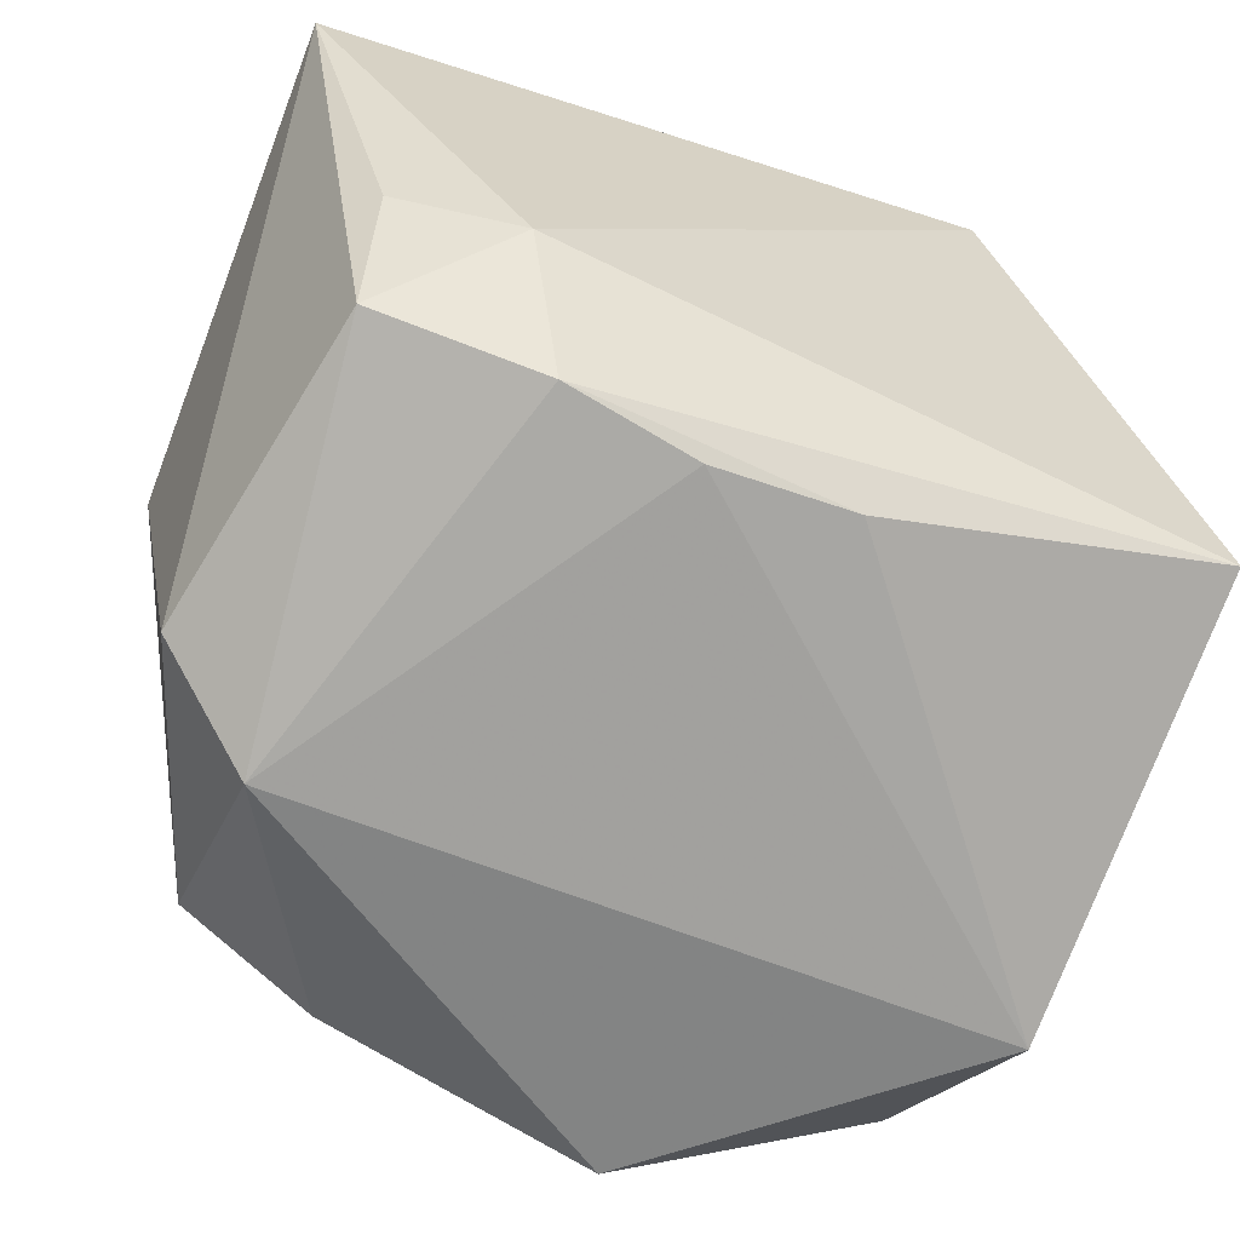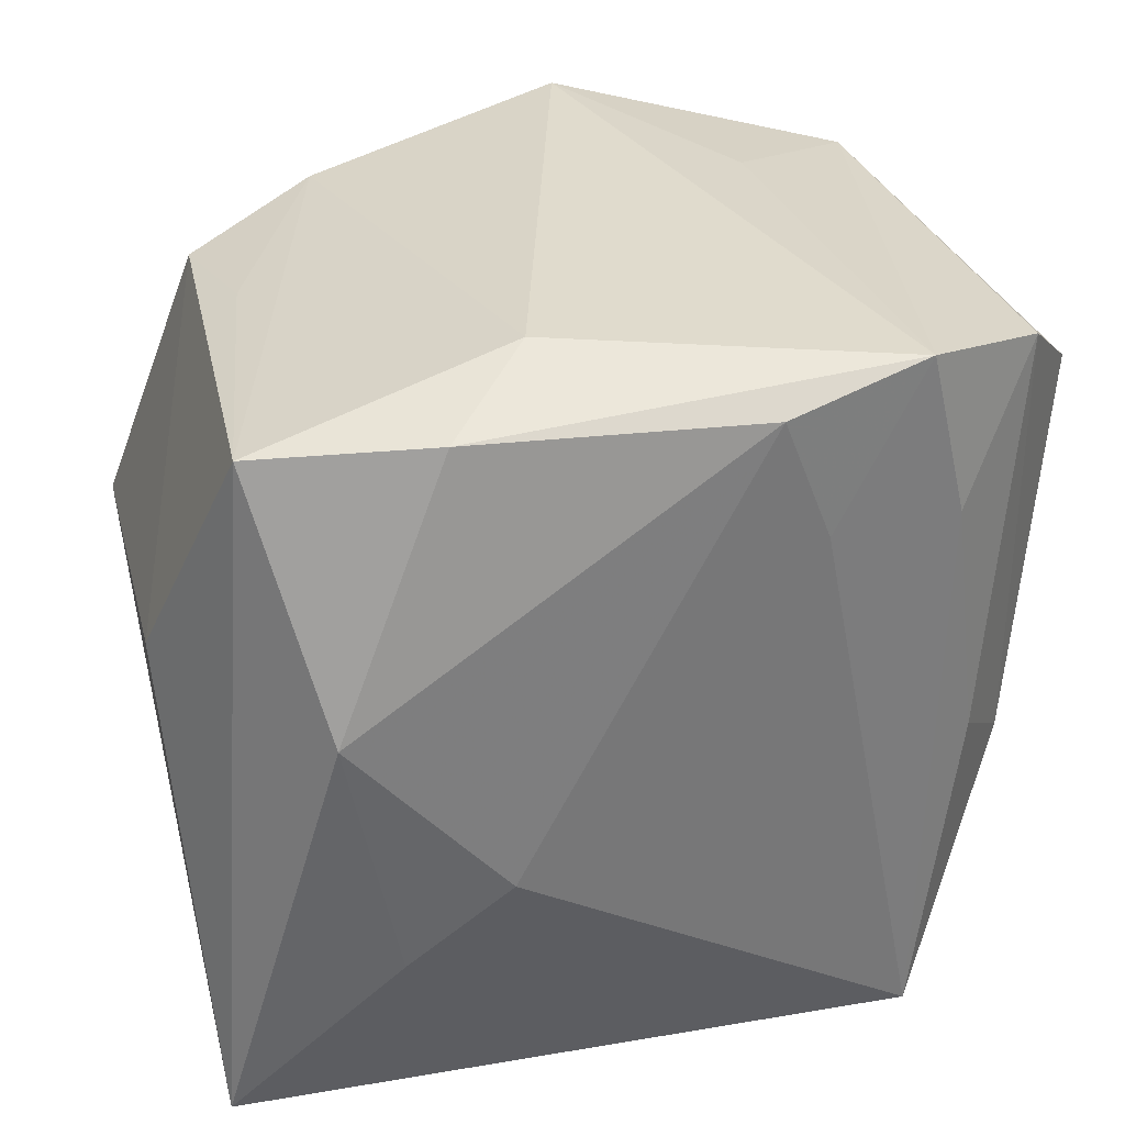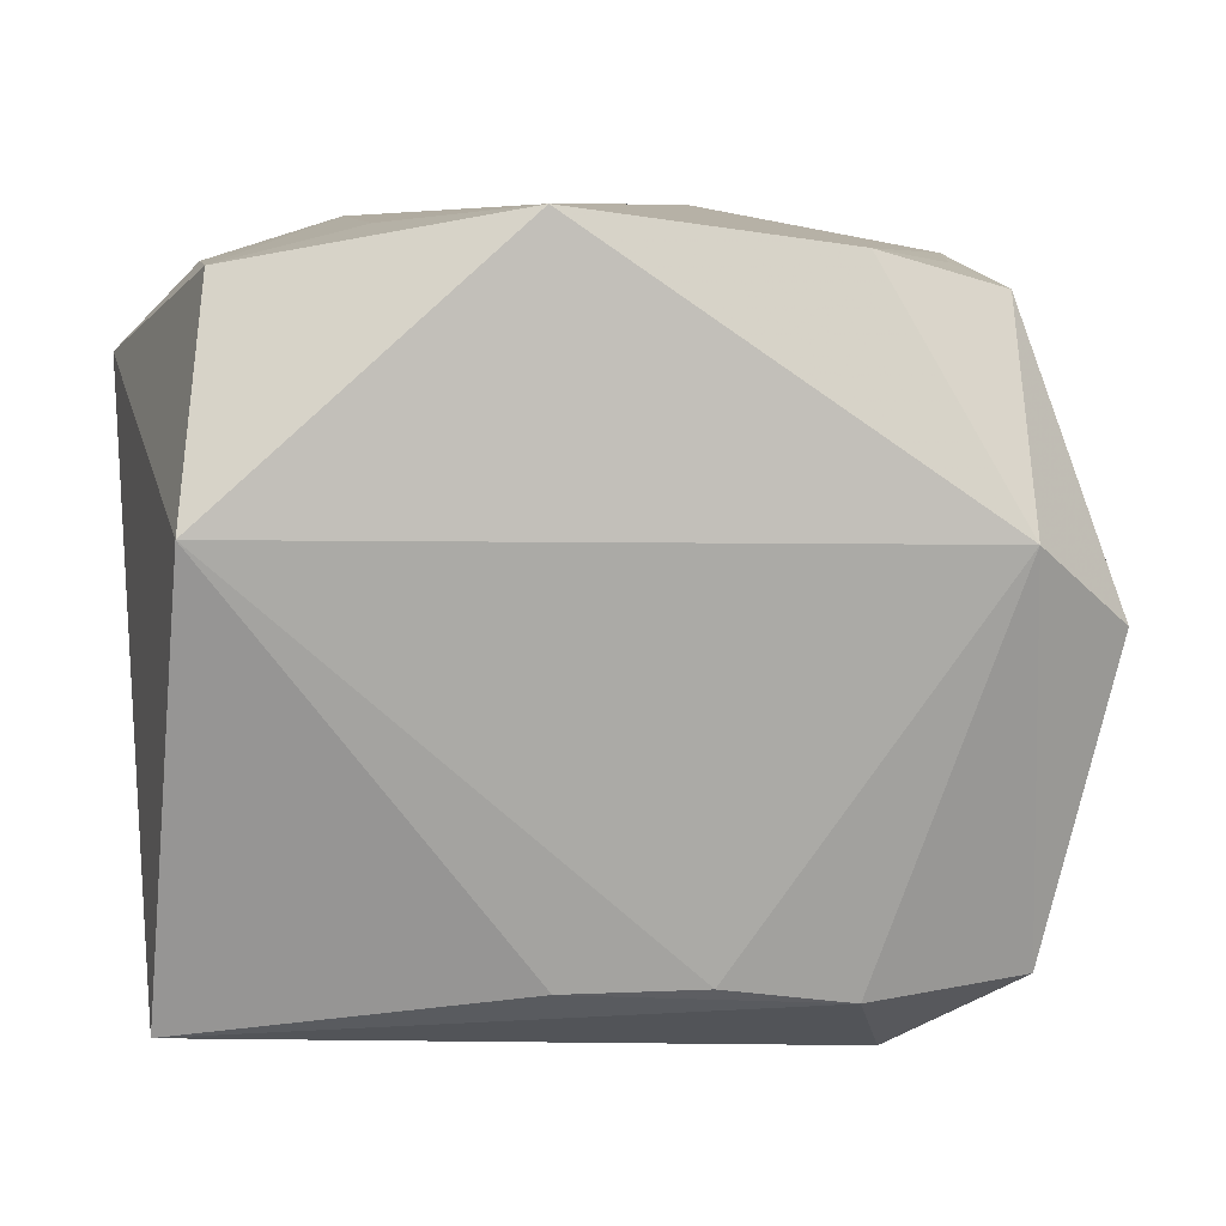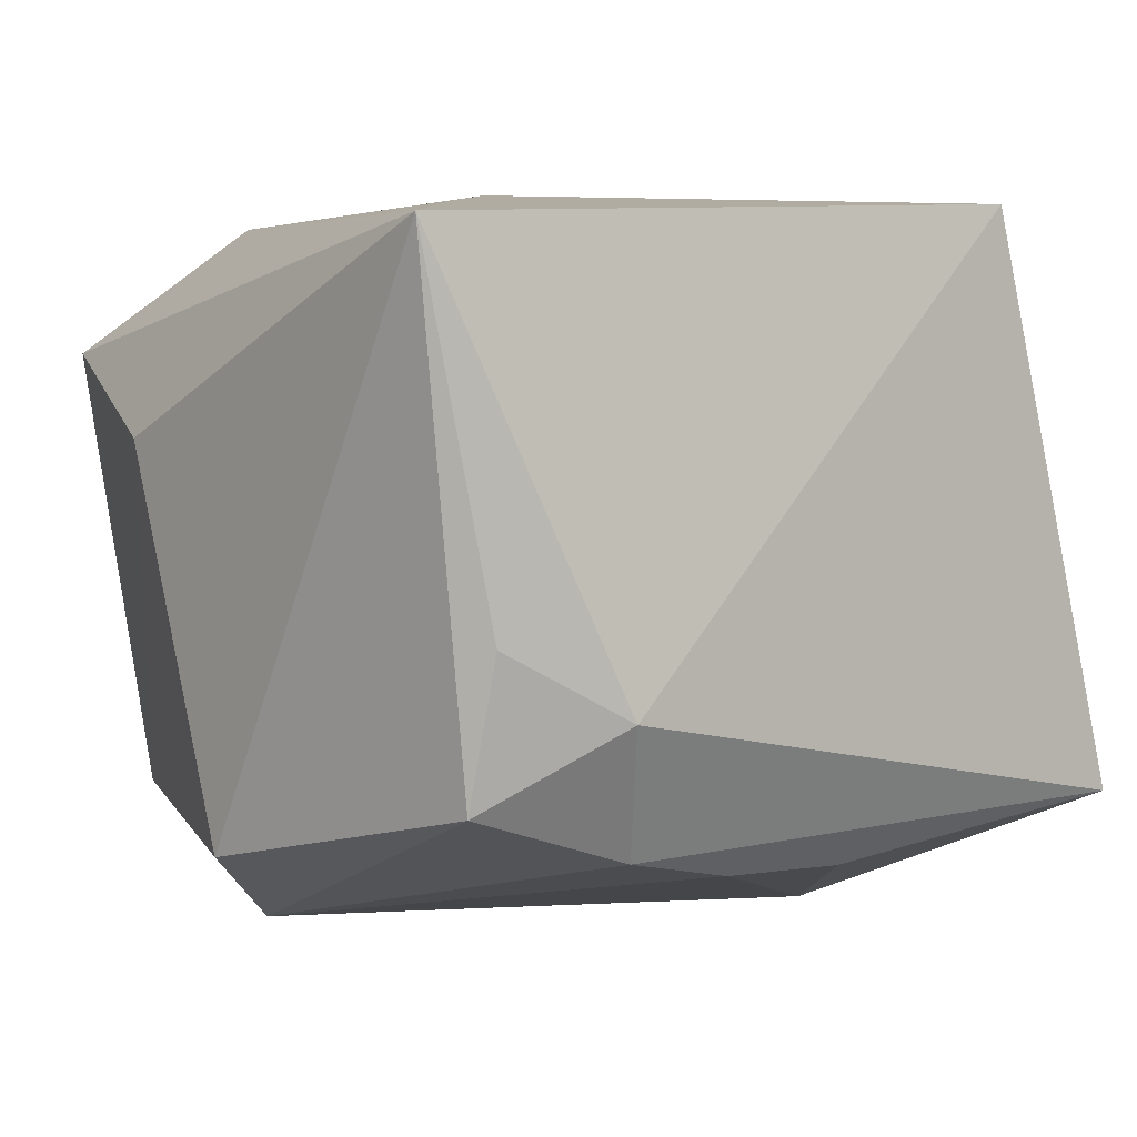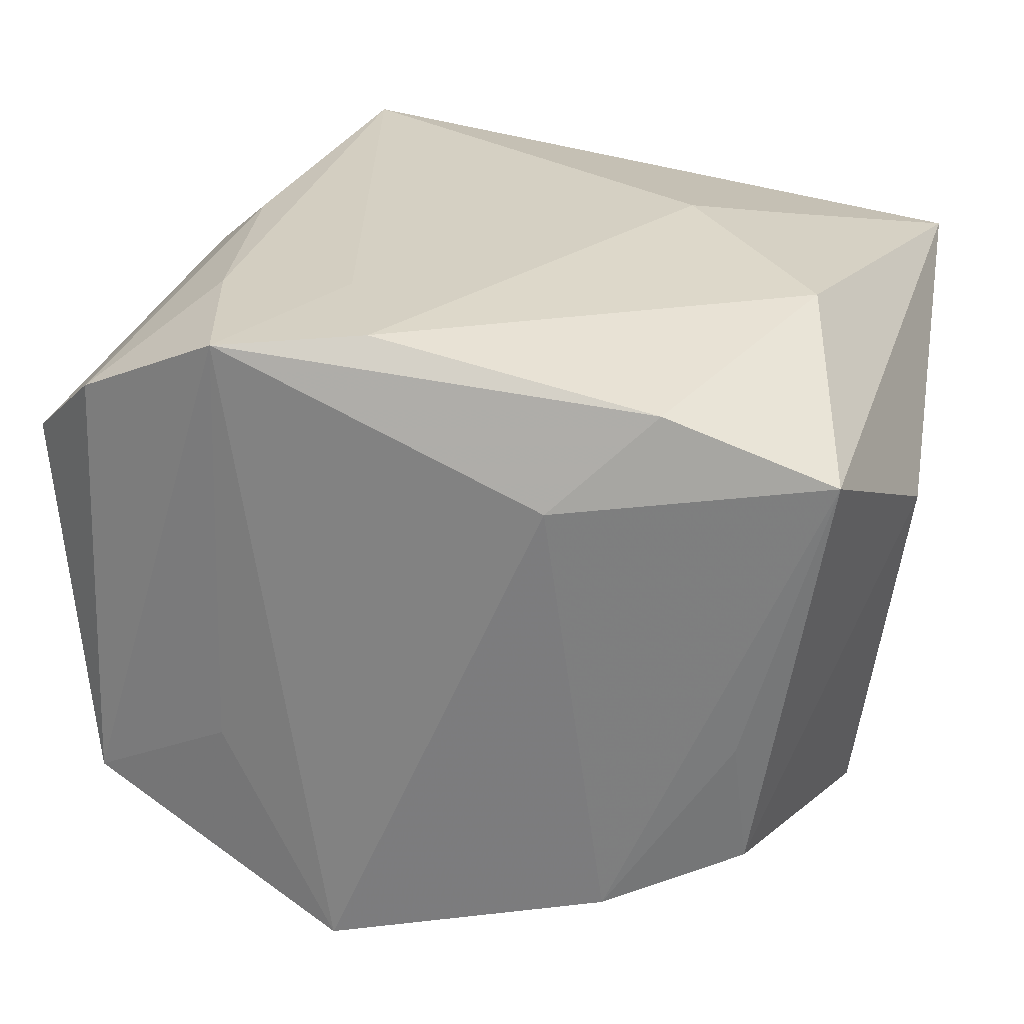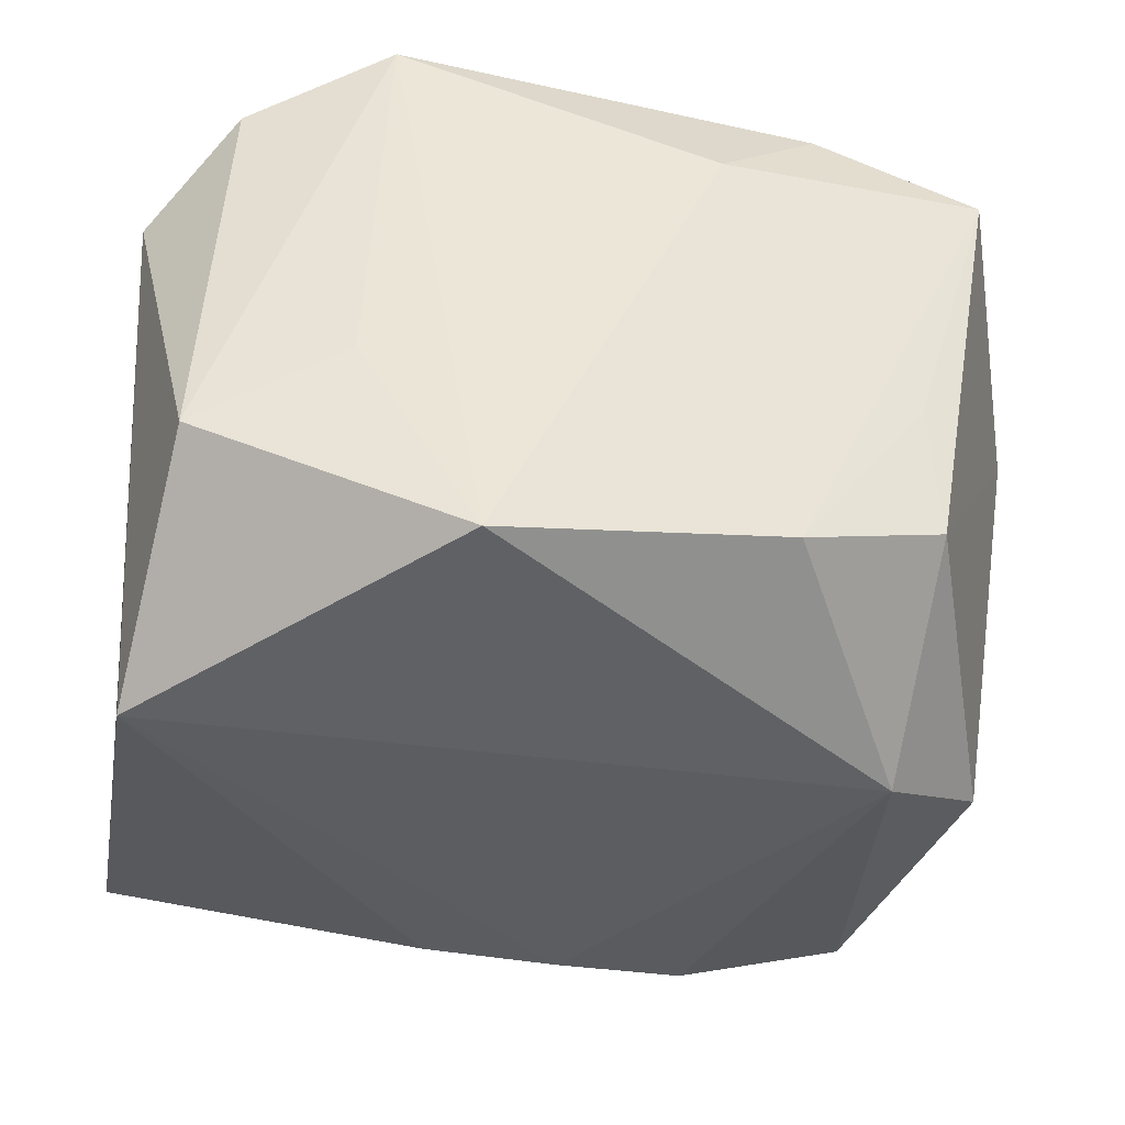
<metadata>
{"format":"obj","ext":"obj","renderer":"f3d","projection":"perspective","resolution":1024,"background":"white","views":[{"elev":-65.6,"azim":-19.8,"up":"+Z"},{"elev":33.2,"azim":-21.3,"up":"+Y"},{"elev":7.8,"azim":169.1,"up":"+Y"},{"elev":-4.7,"azim":-37.0,"up":"+Z"},{"elev":26.8,"azim":-168.1,"up":"+Z"},{"elev":-43.6,"azim":172.8,"up":"+Z"}]}
</metadata>
<code>
v 0.02496 0.01347 0.009313
v -0.01245 0.01932 0.0159
v 0.01409 0.01117 0.01832
v 0.02046 -0.007189 0.0137
v -0.01913 0.004393 0.01754
v -0.02271 0.0009272 -0.0166
v 0.01172 0.02069 0.01842
v 0.01311 -0.0213 0.01872
v 0.003454 0.01901 0.01902
v 0.006301 0.01176 0.01897
v -0.009446 -0.01709 -0.01677
v -0.02517 -0.0213 0.01324
v -0.0123 -0.0213 -0.009987
v -0.02574 0.004748 0.005515
v 0.01262 0.02028 -0.006188
v 0.02006 0.01821 0.01428
v -0.01922 -0.01943 -0.006553
v 0.00573 -0.01577 -0.01711
v -0.01597 -0.01112 0.01683
v -0.01712 0.01826 -0.004833
v 0.02294 0.006474 -0.02
v -0.009816 0.01911 -0.01573
v 0.02434 -0.01797 -0.01318
v -0.002046 -0.01579 -0.01754
v -0.01781 0.01708 -0.01258
v -0.01691 0.005405 -0.02
v -0.01894 -0.01665 -0.01453
v 0.01622 -0.003326 0.01768
v -0.02197 0.0186 0.01228
v -0.01048 -0.005766 0.01879
v 0.02098 0.01831 -0.0107
v 0.006064 0.02113 -0.01882
v -0.006613 0.02132 0.0105
f 21 26 32
f 32 31 21
f 30 8 10
f 7 32 33
f 16 31 7
f 13 8 12
f 23 8 13
f 13 11 23
f 22 26 25
f 22 32 26
f 22 29 33
f 33 32 22
f 31 32 15
f 15 7 31
f 32 7 15
f 3 10 8
f 3 7 10
f 16 7 3
f 27 11 13
f 26 11 27
f 14 29 25
f 14 12 29
f 1 23 21
f 21 31 1
f 1 31 16
f 21 23 18
f 18 23 11
f 25 29 20
f 20 22 25
f 29 22 20
f 19 8 30
f 19 12 8
f 29 12 5
f 12 19 5
f 5 19 30
f 13 12 17
f 17 27 13
f 12 27 17
f 25 26 6
f 6 14 25
f 26 27 6
f 6 27 12
f 12 14 6
f 16 3 28
f 28 3 8
f 8 23 4
f 23 1 4
f 4 28 8
f 4 1 16
f 16 28 4
f 24 26 21
f 21 18 24
f 24 11 26
f 24 18 11
f 10 7 9
f 30 10 9
f 9 5 30
f 2 9 7
f 33 29 2
f 2 7 33
f 29 5 2
f 5 9 2

</code>
